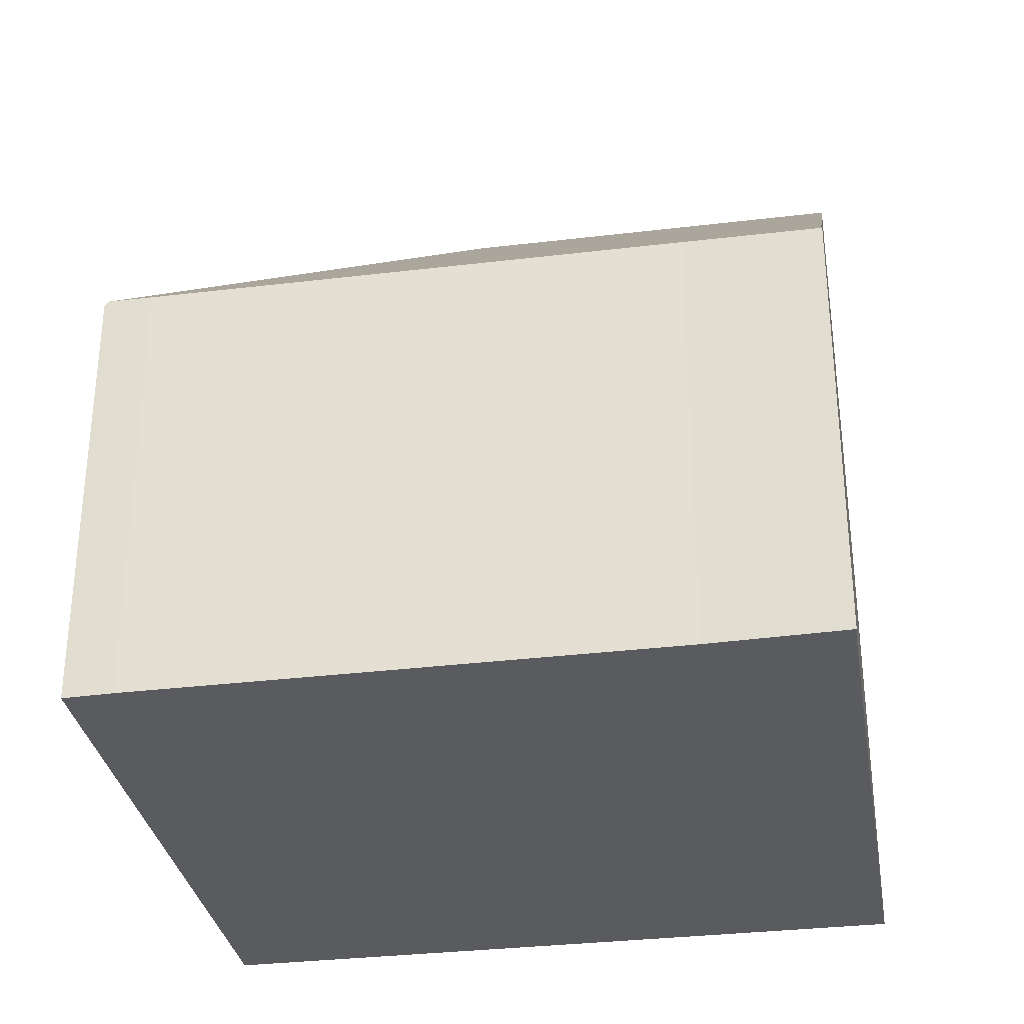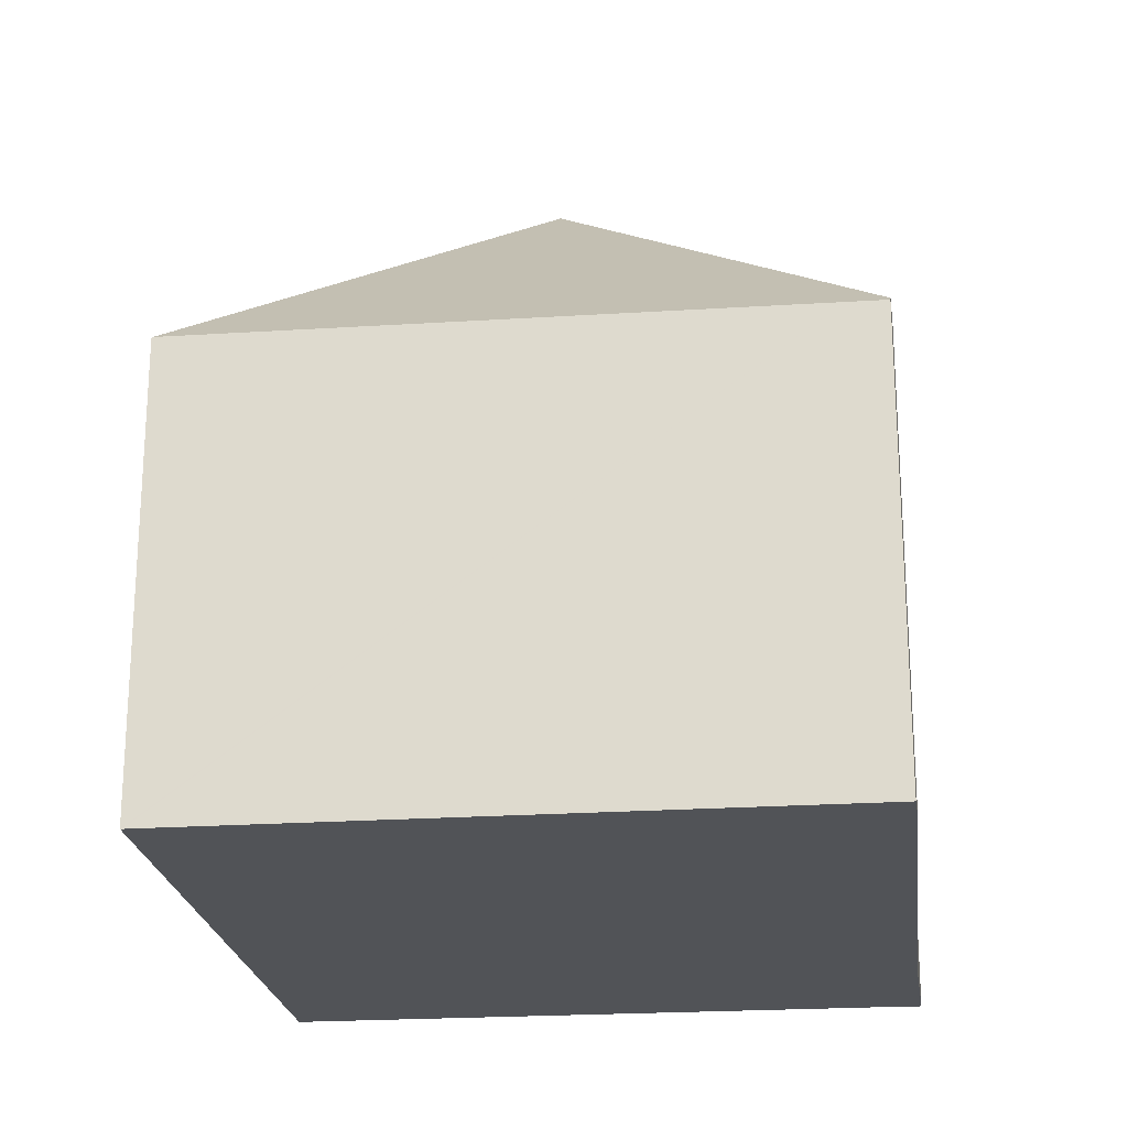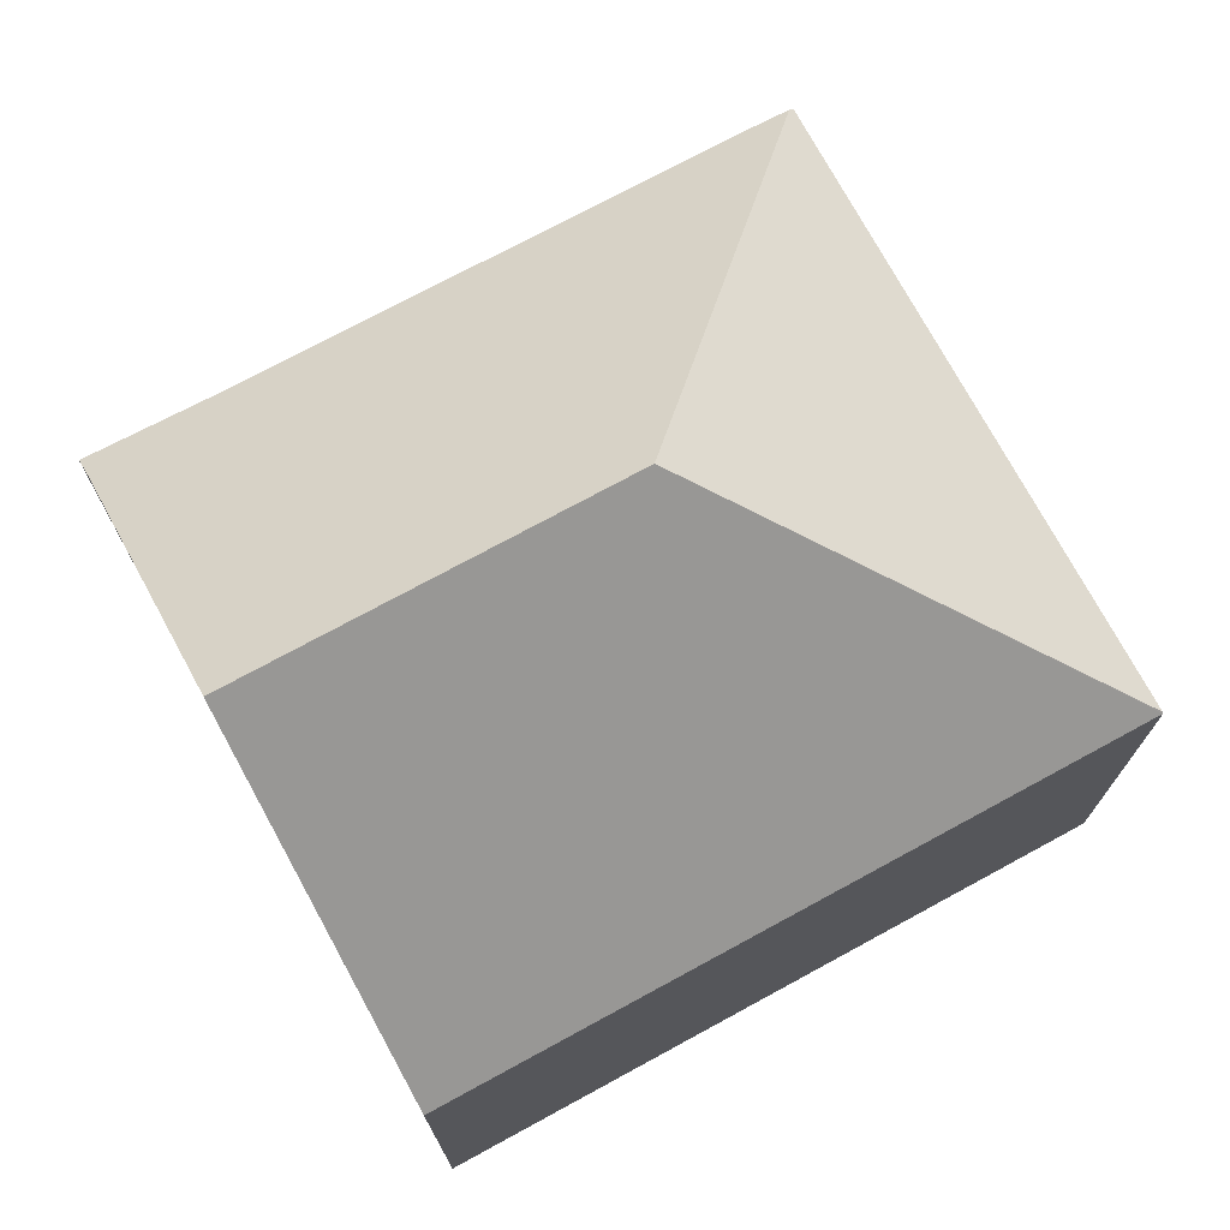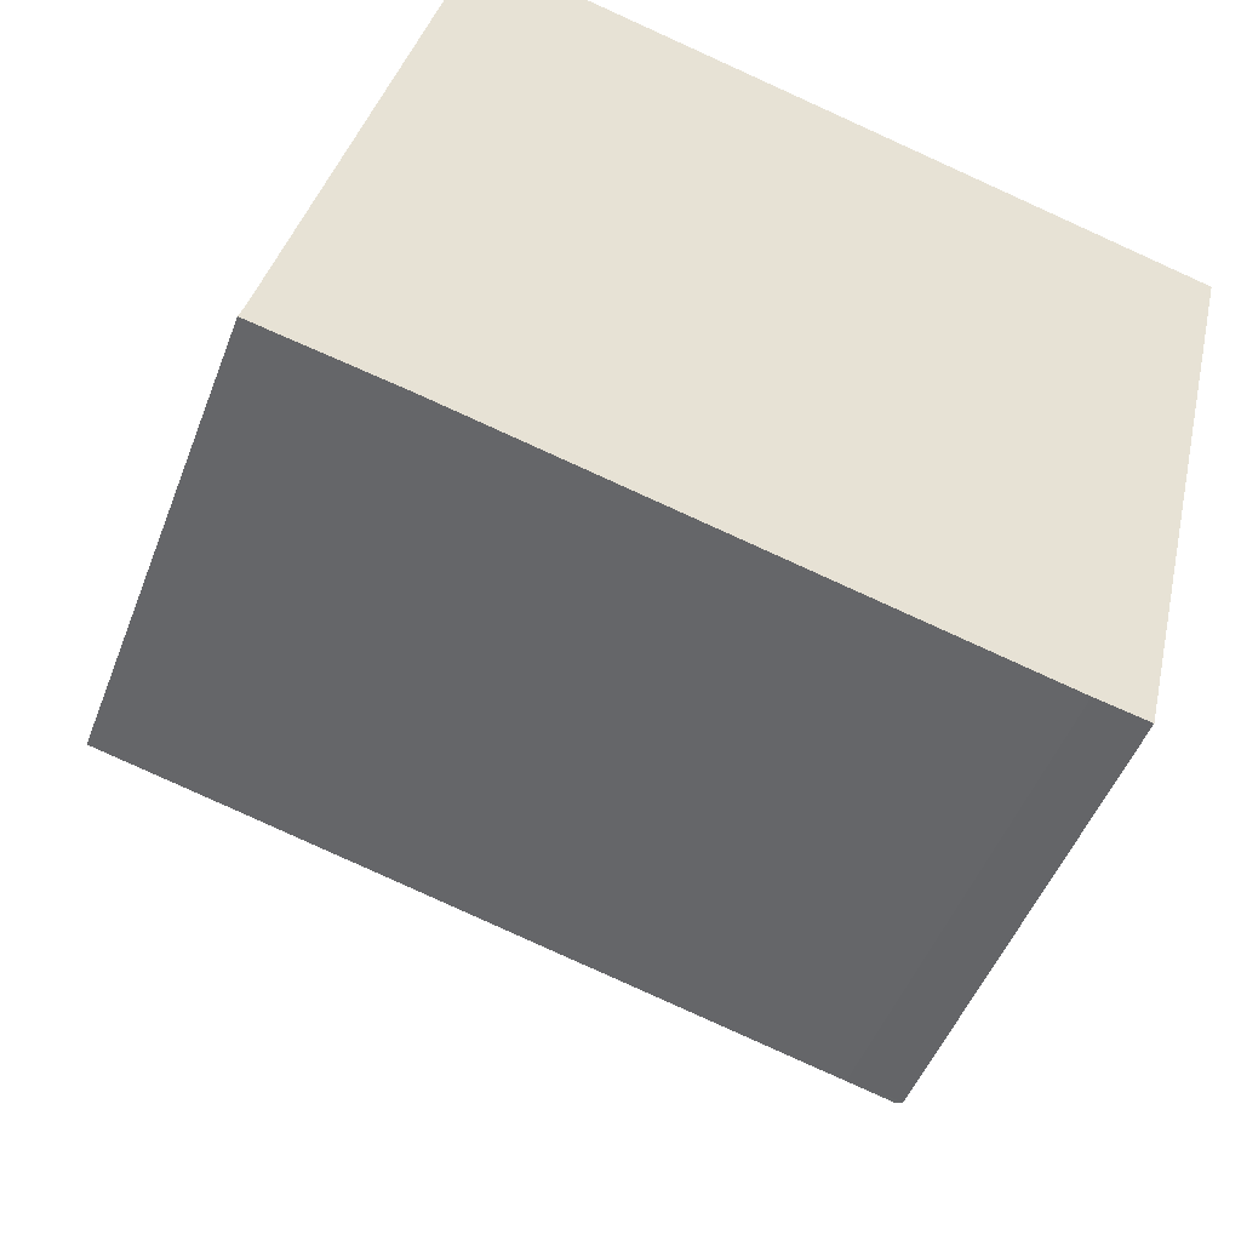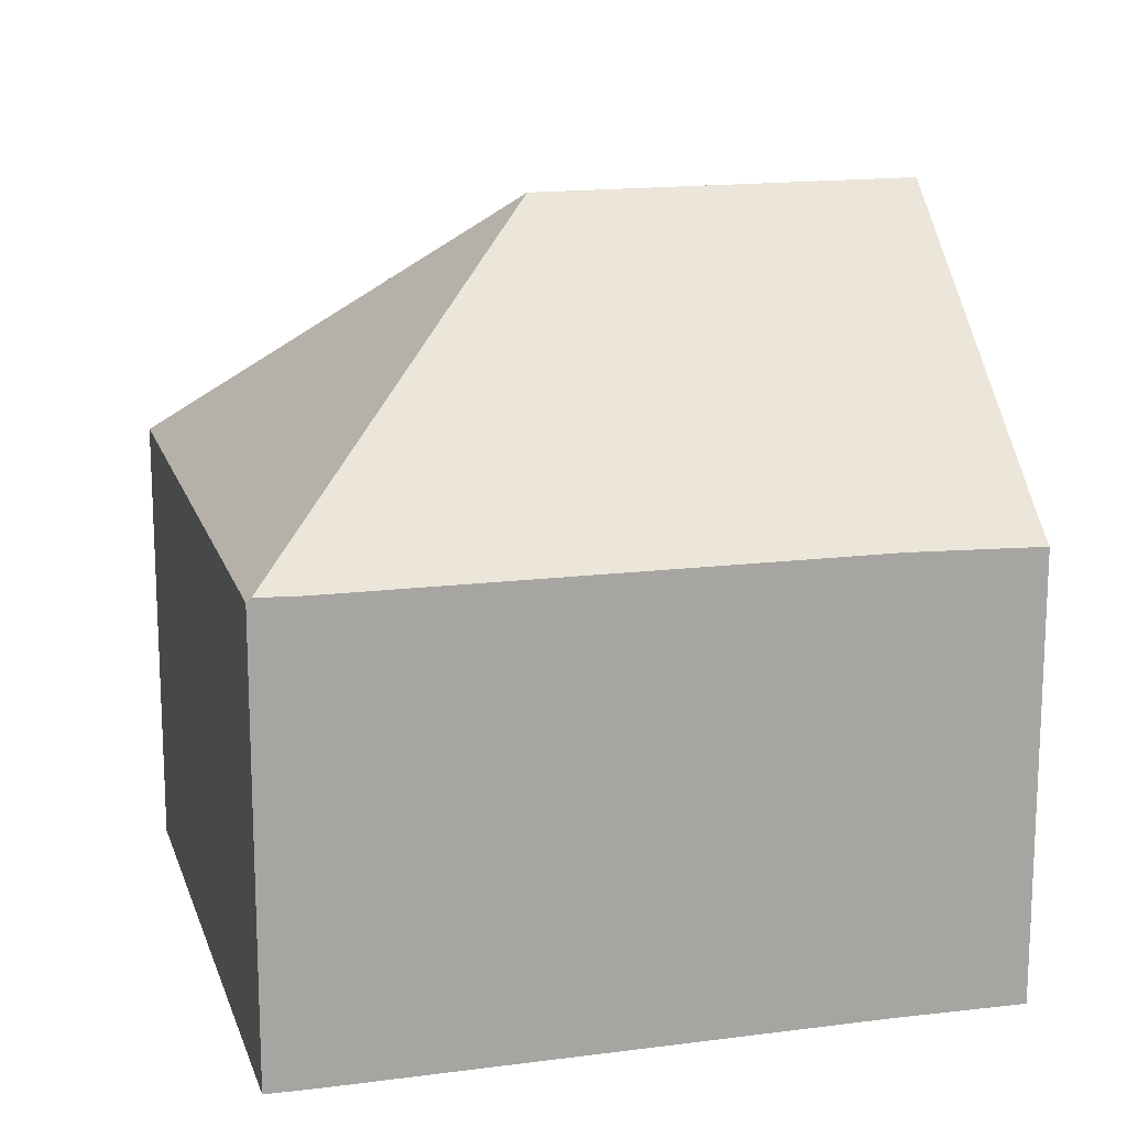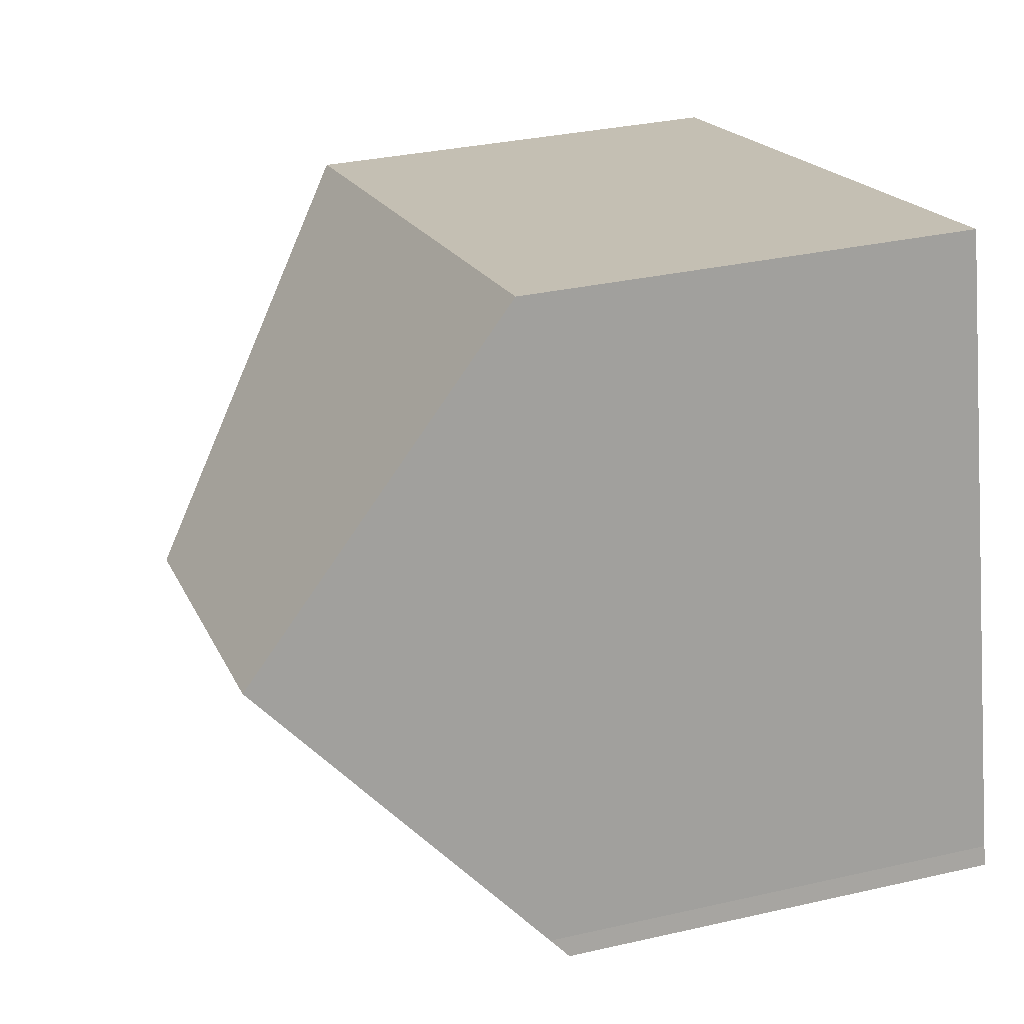
<metadata>
{"format":"obj","ext":"obj","renderer":"f3d","projection":"perspective","resolution":1024,"background":"white","views":[{"elev":-32.4,"azim":-156.9,"up":"+Y"},{"elev":-22.2,"azim":110.2,"up":"+Y"},{"elev":73.9,"azim":-15.0,"up":"+Y"},{"elev":-49.2,"azim":-20.4,"up":"+Z"},{"elev":15.9,"azim":178.1,"up":"+Y"},{"elev":31.8,"azim":-107.9,"up":"+Z"}]}
</metadata>
<code>
v  7.267 11.52 3.609
v  11.08 7.056 -2.542
v  11 7.122 -2.527
v  11.22 7.059 -1.941
v  13.44 7.104 7.37
v  0 7.011 4.293e-16
v  0.088 7.291 0.312
v  2.103 7.069 -0.439
v  10.31 7.1 -2.384
v  1.244 11.52 5.064
v  0.145 7.499 0.546
v  2.455 7.087 10.05
v  13.45 7.087 7.39
v  10.31 1.46e-16 -2.384
v  11.08 1.557e-16 -2.542
v  11 1.547e-16 -2.527
v  2.103 2.688e-17 -0.439
v  0 0 0
v  0.088 -1.91e-17 0.312
v  1.244 -3.101e-16 5.064
v  2.455 -6.151e-16 10.05
v  0.145 -3.343e-17 0.546
v  13.45 -4.525e-16 7.39
v  13.44 -4.513e-16 7.37
v  11.22 1.189e-16 -1.941
g defaultobject
f 1 2 3
f 2 1 4
f 4 1 5
f 6 7 8
f 9 1 3
f 1 9 8
f 1 8 10
f 10 8 11
f 11 8 7
f 12 1 10
f 1 12 13
f 1 13 5
f 2 9 3
f 9 2 14
f 14 2 15
f 14 15 16
f 14 8 9
f 8 14 17
f 17 6 8
f 6 17 18
f 6 19 7
f 19 6 18
f 11 12 10
f 12 11 7
f 12 7 19
f 12 19 20
f 12 20 21
f 20 19 22
f 21 13 12
f 13 21 23
f 23 5 13
f 5 23 4
f 4 23 24
f 4 24 25
f 4 25 2
f 2 25 15
f 17 19 18
f 19 17 22
f 22 17 20
f 20 17 21
f 21 17 23
f 23 17 14
f 23 14 24
f 24 14 16
f 24 16 25
f 25 16 15

</code>
